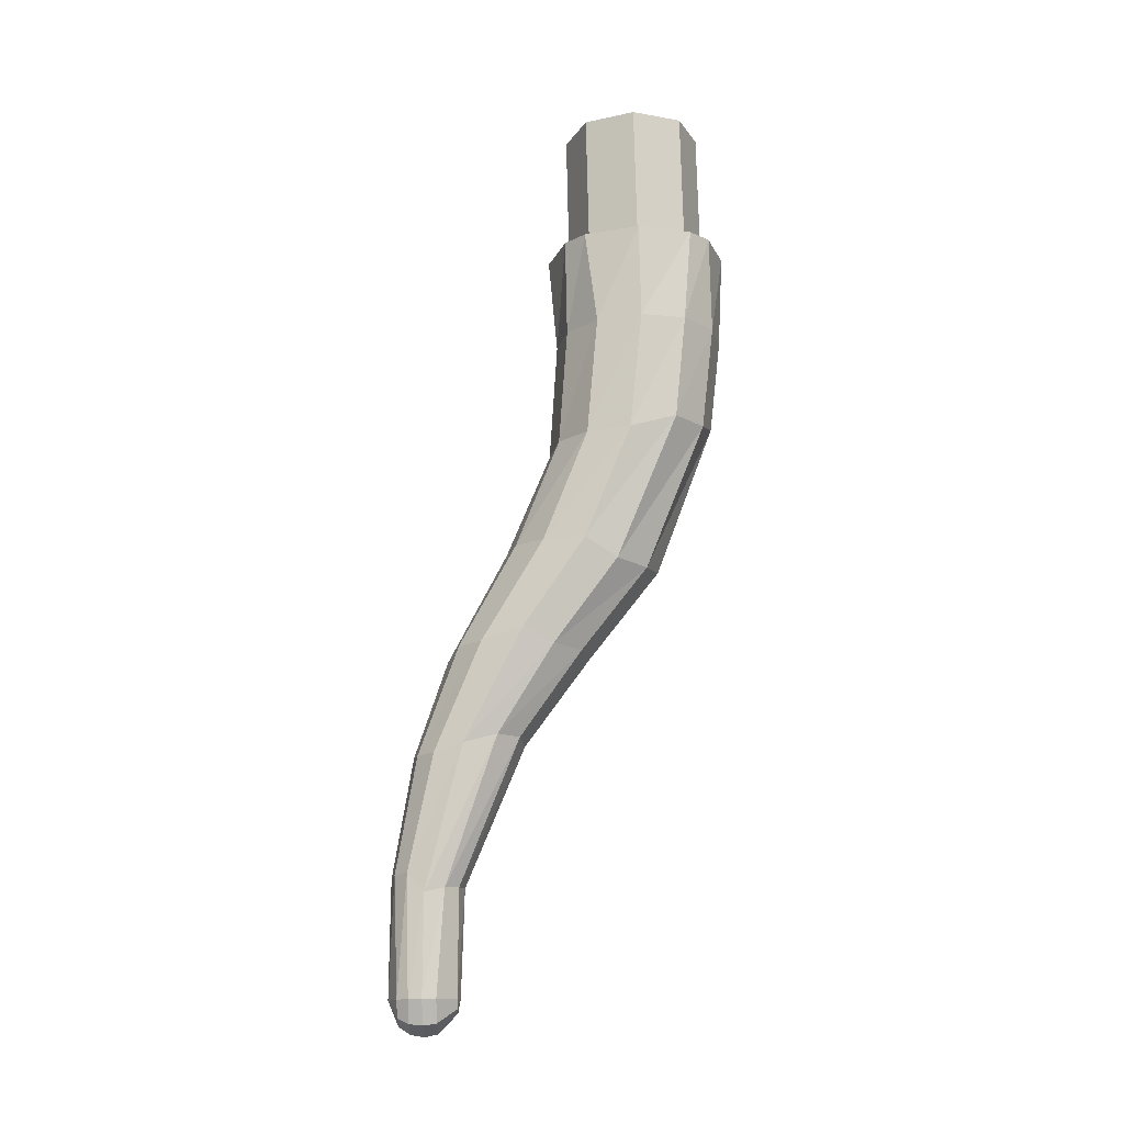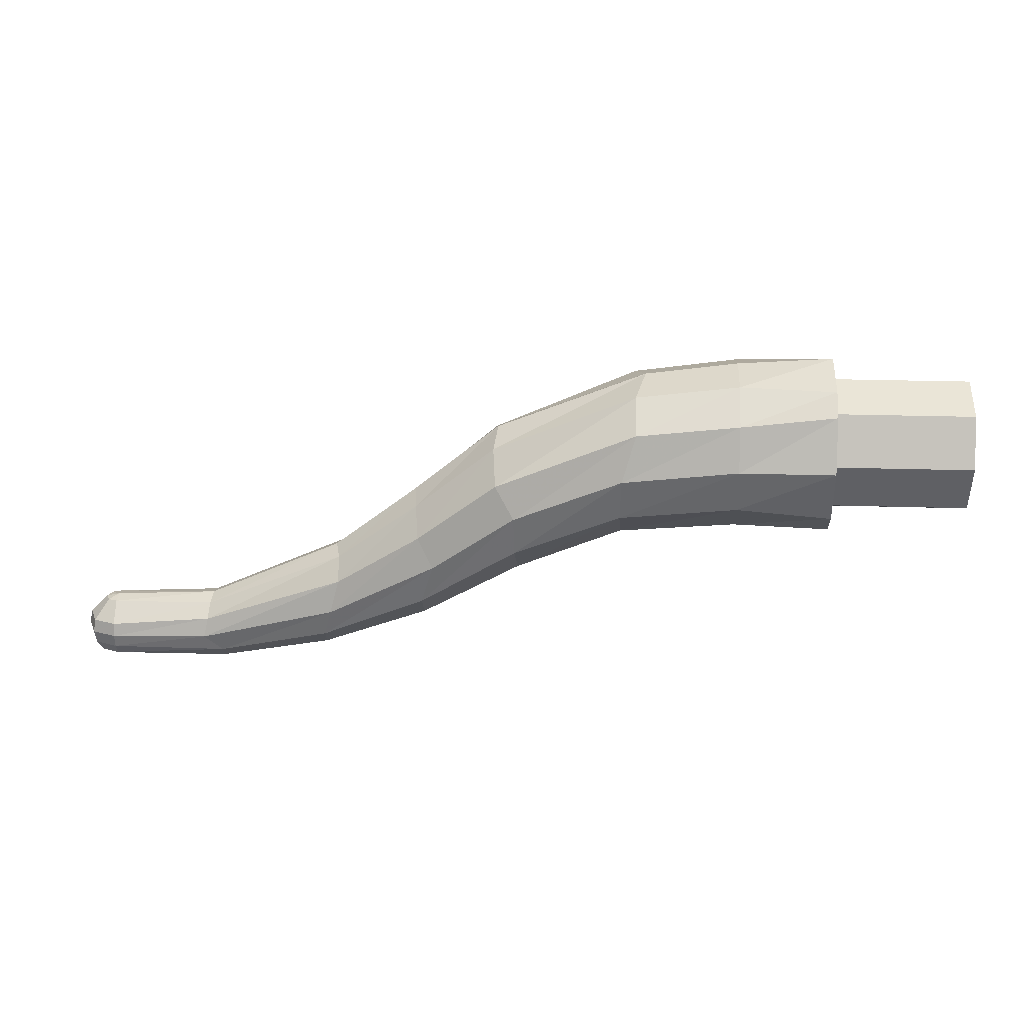
<metadata>
{"format":"obj","ext":"obj","renderer":"f3d","projection":"perspective","resolution":1024,"background":"white","views":[{"elev":74.9,"azim":-91.3,"up":"+Y"},{"elev":22.7,"azim":3.2,"up":"+Z"}]}
</metadata>
<code>
v 0.4 0 0
v 0.4 -0.2 0
v 0.4 -0.1414 -0.1414
v 0.4 0 0
v 0.4 -0.1414 -0.1414
v 0.4 0 -0.2
v 0.4 0 0
v 0.4 0 -0.2
v 0.4 0.1414 -0.1414
v 0.4 0 0
v 0.4 0.1414 -0.1414
v 0.4 0.2 0
v 0.4 0 0
v 0.4 0.2 0
v 0.4 0.1414 0.1414
v 0.4 0 0
v 0.4 0.1414 0.1414
v 0.4 0 0.2
v 0.4 0 0
v 0.4 0 0.2
v 0.4 -0.1414 0.1414
v 0.4 0 0
v 0.4 -0.1414 0.1414
v 0.4 -0.2 0
v 0.4 -0.1414 -0.1414
v 0.4 -0.2 0
v 0 -0.2 0
v 0 -0.1414 -0.1414
v 0.4 0 -0.2
v 0.4 -0.1414 -0.1414
v 0 -0.1414 -0.1414
v 0 0 -0.2
v 0.4 0.1414 -0.1414
v 0.4 0 -0.2
v 0 0 -0.2
v 0 0.1414 -0.1414
v 0.4 0.2 0
v 0.4 0.1414 -0.1414
v 0 0.1414 -0.1414
v 0 0.2 0
v 0.4 0.1414 0.1414
v 0.4 0.2 0
v 0 0.2 0
v 0 0.1414 0.1414
v 0.4 0 0.2
v 0.4 0.1414 0.1414
v 0 0.1414 0.1414
v 0 0 0.2
v 0.4 -0.1414 0.1414
v 0.4 0 0.2
v 0 0 0.2
v 0 -0.1414 0.1414
v 0.4 -0.2 0
v 0.4 -0.1414 0.1414
v 0 -0.1414 0.1414
v 0 -0.2 0
v -2.267 0 -0.6883
v -2.275 0 -0.65
v -2.246 0.0707 -0.65
v -2.24 0.06535 -0.6883
v -2.275 0 -0.65
v -2.267 0 -0.6118
v -2.24 0.06535 -0.6118
v -2.246 0.0707 -0.65
v -2.24 0.06535 -0.6883
v -2.246 0.0707 -0.65
v -2.175 0.1 -0.65
v -2.175 0.0924 -0.6883
v -2.175 0.0924 -0.6118
v -2.175 0.1 -0.65
v -2.246 0.0707 -0.65
v -2.24 0.06535 -0.6118
v -1.835 0.0916 -0.6898
v -2.175 0.0924 -0.6883
v -1.889 0.1027 -0.6423
v -2.175 0.1 -0.65
v -1.889 0.1027 -0.6423
v -2.175 0.0924 -0.6883
v -2.225 0.05005 -0.7207
v -2.24 0.06535 -0.6883
v -2.175 0.0924 -0.6883
v -2.175 0.07075 -0.7207
v -2.246 0 -0.7207
v -2.267 0 -0.6883
v -2.24 0.06535 -0.6883
v -2.225 0.05005 -0.7207
v -2.175 0.0924 -0.6883
v -1.835 0.0916 -0.6898
v -2.175 0.07075 -0.7207
v -2.175 0.07075 -0.7207
v -1.835 0.0916 -0.6898
v -1.839 0.0536 -0.7272
v -2.175 0.07075 -0.7207
v -2.175 0 -0.75
v -2.225 0.05005 -0.7207
v -2.175 0 -0.75
v -2.246 0 -0.7207
v -2.225 0.05005 -0.7207
v -2.175 0.07075 -0.7207
v -1.839 0.0536 -0.7272
v -2.175 0 -0.75
v -2.175 0 -0.75
v -1.839 0.0536 -0.7272
v -1.843 0 -0.7402
v -2.24 0.06535 -0.6118
v -2.267 0 -0.6118
v -2.213 0 -0.5576
v -2.202 0.02705 -0.5576
v -2.175 0.03825 -0.5576
v -2.175 0.0924 -0.6118
v -2.24 0.06535 -0.6118
v -2.202 0.02705 -0.5576
v -2.175 0.0924 -0.6118
v -2.175 0.03825 -0.5576
v -1.875 0.05245 -0.5491
v -1.878 0.0896 -0.5867
v -2.175 0 -0.55
v -2.202 0.02705 -0.5576
v -2.213 0 -0.5576
v -2.175 0 -0.55
v -2.175 0.03825 -0.5576
v -2.202 0.02705 -0.5576
v -1.875 0.05245 -0.5491
v -2.175 0.03825 -0.5576
v -1.874 0 -0.5351
v -1.874 0 -0.5351
v -2.175 0.03825 -0.5576
v -2.175 0 -0.55
v -0.275 0 0.2432
v -0.275 0.13 0.2135
v -0.5723 0.123 0.1742
v -0.5433 0 0.2071
v -0.5723 0.123 0.1742
v -0.9869 0.1036 -0.002
v -0.5433 0 0.2071
v -0.5433 0 0.2071
v -0.9869 0.1036 -0.002
v -0.978 0 0.0342
v -0.9869 0.1036 -0.002
v -1.221 0.08735 -0.1945
v -0.978 0 0.0342
v -0.978 0 0.0342
v -1.221 0.08735 -0.1945
v -1.23 0 -0.1714
v -1.23 0 -0.1714
v -1.221 0.08735 -0.1945
v -1.463 0.07025 -0.3736
v -1.479 0 -0.361
v -1.463 0.07025 -0.3736
v -1.875 0.05245 -0.5491
v -1.479 0 -0.361
v -1.479 0 -0.361
v -1.875 0.05245 -0.5491
v -1.874 0 -0.5351
v 0 0.1543 0.2124
v -0.275 0.13 0.2135
v 0 0 0.2625
v -0.275 0 0.2432
v 0 0 0.2625
v -0.275 0.13 0.2135
v -0.275 0.2282 0.1268
v -0.5697 0.2208 0.09105
v -0.275 0.13 0.2135
v -0.275 0.13 0.2135
v -0.5697 0.2208 0.09105
v -0.5723 0.123 0.1742
v -0.5697 0.2208 0.09105
v -0.9768 0.1857 -0.0879
v -0.5723 0.123 0.1742
v -0.5723 0.123 0.1742
v -0.9768 0.1857 -0.0879
v -0.9869 0.1036 -0.002
v -0.9768 0.1857 -0.0879
v -1.212 0.1553 -0.2725
v -0.9869 0.1036 -0.002
v -0.9869 0.1036 -0.002
v -1.212 0.1553 -0.2725
v -1.221 0.08735 -0.1945
v -1.212 0.1553 -0.2725
v -1.461 0.1232 -0.4348
v -1.221 0.08735 -0.1945
v -1.221 0.08735 -0.1945
v -1.461 0.1232 -0.4348
v -1.463 0.07025 -0.3736
v -1.461 0.1232 -0.4348
v -1.878 0.0896 -0.5867
v -1.463 0.07025 -0.3736
v -1.463 0.07025 -0.3736
v -1.878 0.0896 -0.5867
v -1.875 0.05245 -0.5491
v -0.275 0.13 0.2135
v 0 0.1543 0.2124
v -0.275 0.2282 0.1268
v 0 0.2124 0.1543
v -0.275 0.2282 0.1268
v 0 0.1543 0.2124
v -0.5697 0.2208 0.09105
v -0.275 0.2282 0.1268
v -0.608 0.2494 -0.0418
v -0.608 0.2494 -0.0418
v -0.275 0.2282 0.1268
v -0.275 0.2625 0
v 0 0.2625 5e-05
v -0.275 0.2625 0
v 0 0.2124 0.1543
v 0 0.2124 0.1543
v -0.275 0.2625 0
v -0.275 0.2282 0.1268
v -0.608 0.2494 -0.0418
v -0.9217 0.2173 -0.178
v -0.5697 0.2208 0.09105
v -0.9217 0.2173 -0.178
v -0.9768 0.1857 -0.0879
v -0.5697 0.2208 0.09105
v -0.9768 0.1857 -0.0879
v -0.9217 0.2173 -0.178
v -1.165 0.1829 -0.3552
v -1.212 0.1553 -0.2725
v -1.461 0.1232 -0.4348
v -1.212 0.1553 -0.2725
v -1.485 0.1378 -0.531
v -1.165 0.1829 -0.3552
v -1.485 0.1378 -0.531
v -1.212 0.1553 -0.2725
v -1.485 0.1378 -0.531
v -1.889 0.1027 -0.6423
v -1.461 0.1232 -0.4348
v -1.889 0.1027 -0.6423
v -1.878 0.0896 -0.5867
v -1.461 0.1232 -0.4348
v -2.175 0.0924 -0.6118
v -1.878 0.0896 -0.5867
v -2.175 0.1 -0.65
v -2.175 0.1 -0.65
v -1.878 0.0896 -0.5867
v -1.889 0.1027 -0.6423
v 0 0.2116 -0.1553
v -0.275 0.2282 -0.1268
v 0 0.2625 5e-05
v -0.275 0.2625 0
v 0 0.2625 5e-05
v -0.275 0.2282 -0.1268
v -0.6119 0.2182 -0.164
v -0.275 0.2625 0
v -0.6119 0.2182 -0.164
v -0.608 0.2494 -0.0418
v -0.9217 0.2173 -0.178
v -0.608 0.2494 -0.0418
v -0.9204 0.1908 -0.296
v -0.608 0.2494 -0.0418
v -0.6119 0.2182 -0.164
v -0.9204 0.1908 -0.296
v -1.202 0.1555 -0.4762
v -1.165 0.1829 -0.3552
v -0.9217 0.2173 -0.178
v -0.9204 0.1908 -0.296
v -1.202 0.1555 -0.4762
v -1.507 0.1181 -0.6129
v -1.165 0.1829 -0.3552
v -1.165 0.1829 -0.3552
v -1.507 0.1181 -0.6129
v -1.485 0.1378 -0.531
v -1.889 0.1027 -0.6423
v -1.485 0.1378 -0.531
v -1.835 0.0916 -0.6898
v -1.485 0.1378 -0.531
v -1.507 0.1181 -0.6129
v -1.835 0.0916 -0.6898
v 0 0.1543 0.2124
v 0 0 0.2625
v 0 0 0
v 0 0.2124 0.1543
v 0 0.2625 5e-05
v 0 0.2124 0.1543
v 0 0 0
v 0 0.2116 -0.1553
v 0 0.1535 -0.213
v 0 0.2116 -0.1553
v 0 0 0
v 0 0 -0.2625
v -0.275 0.2282 -0.1268
v 0 0.2116 -0.1553
v -0.275 0.1299 -0.2135
v 0 0.1535 -0.213
v -0.275 0.1299 -0.2135
v 0 0.2116 -0.1553
v -0.6183 0 -0.2732
v -0.6089 0.1213 -0.2451
v -0.275 0.1299 -0.2135
v -0.275 0 -0.2432
v -1.511 0.0675 -0.6624
v -1.505 0 -0.6765
v -1.843 0 -0.7402
v -1.839 0.0536 -0.7272
v -1.511 0.0675 -0.6624
v -1.201 0.08705 -0.5425
v -1.505 0 -0.6765
v -1.505 0 -0.6765
v -1.201 0.08705 -0.5425
v -1.231 0 -0.5785
v -0.9163 0 -0.4048
v -1.231 0 -0.5785
v -0.9141 0.106 -0.3756
v -1.231 0 -0.5785
v -1.201 0.08705 -0.5425
v -0.9141 0.106 -0.3756
v -0.6183 0 -0.2732
v -0.9163 0 -0.4048
v -0.6089 0.1213 -0.2451
v -0.9141 0.106 -0.3756
v -0.6089 0.1213 -0.2451
v -0.9163 0 -0.4048
v -0.275 0.1299 -0.2135
v -0.6089 0.1213 -0.2451
v -0.275 0.2282 -0.1268
v -0.275 0.2282 -0.1268
v -0.6089 0.1213 -0.2451
v -0.6119 0.2182 -0.164
v -0.6089 0.1213 -0.2451
v -0.9141 0.106 -0.3756
v -0.6119 0.2182 -0.164
v -0.6119 0.2182 -0.164
v -0.9141 0.106 -0.3756
v -0.9204 0.1908 -0.296
v -0.9204 0.1908 -0.296
v -0.9141 0.106 -0.3756
v -1.201 0.08705 -0.5425
v -1.202 0.1555 -0.4762
v -1.202 0.1555 -0.4762
v -1.201 0.08705 -0.5425
v -1.511 0.0675 -0.6624
v -1.507 0.1181 -0.6129
v -1.507 0.1181 -0.6129
v -1.511 0.0675 -0.6624
v -1.839 0.0536 -0.7272
v -1.835 0.0916 -0.6898
v 0 0 -0.2625
v -0.275 0 -0.2432
v 0 0.1535 -0.213
v 0 0.1535 -0.213
v -0.275 0 -0.2432
v -0.275 0.1299 -0.2135
v -2.246 -0.0707 -0.65
v -2.275 0 -0.65
v -2.267 0 -0.6883
v -2.24 -0.06535 -0.6883
v -2.24 -0.06535 -0.6118
v -2.267 0 -0.6118
v -2.275 0 -0.65
v -2.246 -0.0707 -0.65
v -2.175 -0.1 -0.65
v -2.246 -0.0707 -0.65
v -2.24 -0.06535 -0.6883
v -2.175 -0.0924 -0.6883
v -2.246 -0.0707 -0.65
v -2.175 -0.1 -0.65
v -2.175 -0.0924 -0.6118
v -2.24 -0.06535 -0.6118
v -1.835 -0.0916 -0.6898
v -1.889 -0.1027 -0.6423
v -2.175 -0.0924 -0.6883
v -2.175 -0.1 -0.65
v -2.175 -0.0924 -0.6883
v -1.889 -0.1027 -0.6423
v -2.175 -0.0924 -0.6883
v -2.24 -0.06535 -0.6883
v -2.225 -0.05005 -0.7207
v -2.175 -0.07075 -0.7207
v -2.24 -0.06535 -0.6883
v -2.267 0 -0.6883
v -2.246 0 -0.7207
v -2.225 -0.05005 -0.7207
v -2.175 -0.0924 -0.6883
v -2.175 -0.07075 -0.7207
v -1.835 -0.0916 -0.6898
v -2.175 -0.07075 -0.7207
v -1.839 -0.0536 -0.7272
v -1.835 -0.0916 -0.6898
v -2.175 -0.07075 -0.7207
v -2.225 -0.05005 -0.7207
v -2.175 0 -0.75
v -2.175 0 -0.75
v -2.225 -0.05005 -0.7207
v -2.246 0 -0.7207
v -2.175 -0.07075 -0.7207
v -2.175 0 -0.75
v -1.839 -0.0536 -0.7272
v -2.175 0 -0.75
v -1.843 0 -0.7402
v -1.839 -0.0536 -0.7272
v -2.213 0 -0.5576
v -2.267 0 -0.6118
v -2.24 -0.06535 -0.6118
v -2.202 -0.02705 -0.5576
v -2.24 -0.06535 -0.6118
v -2.175 -0.0924 -0.6118
v -2.175 -0.03825 -0.5576
v -2.202 -0.02705 -0.5576
v -1.875 -0.05245 -0.5491
v -2.175 -0.03825 -0.5576
v -2.175 -0.0924 -0.6118
v -1.878 -0.0896 -0.5867
v -2.175 0 -0.55
v -2.213 0 -0.5576
v -2.202 -0.02705 -0.5576
v -2.175 0 -0.55
v -2.202 -0.02705 -0.5576
v -2.175 -0.03825 -0.5576
v -1.875 -0.05245 -0.5491
v -1.874 0 -0.5351
v -2.175 -0.03825 -0.5576
v -1.874 0 -0.5351
v -2.175 0 -0.55
v -2.175 -0.03825 -0.5576
v -0.5723 -0.123 0.1742
v -0.275 -0.13 0.2135
v -0.275 0 0.2432
v -0.5433 0 0.2071
v -0.5723 -0.123 0.1742
v -0.5433 0 0.2071
v -0.9869 -0.1036 -0.002
v -0.5433 0 0.2071
v -0.978 0 0.0342
v -0.9869 -0.1036 -0.002
v -0.9869 -0.1036 -0.002
v -0.978 0 0.0342
v -1.221 -0.08735 -0.1945
v -0.978 0 0.0342
v -1.23 0 -0.1714
v -1.221 -0.08735 -0.1945
v -1.463 -0.07025 -0.3736
v -1.221 -0.08735 -0.1945
v -1.23 0 -0.1714
v -1.479 0 -0.361
v -1.463 -0.07025 -0.3736
v -1.479 0 -0.361
v -1.875 -0.05245 -0.5491
v -1.479 0 -0.361
v -1.874 0 -0.5351
v -1.875 -0.05245 -0.5491
v 0 -0.1543 0.2124
v 0 0 0.2625
v -0.275 -0.13 0.2135
v -0.275 0 0.2432
v -0.275 -0.13 0.2135
v 0 0 0.2625
v -0.275 -0.2282 0.1268
v -0.275 -0.13 0.2135
v -0.5697 -0.2208 0.09105
v -0.275 -0.13 0.2135
v -0.5723 -0.123 0.1742
v -0.5697 -0.2208 0.09105
v -0.5697 -0.2208 0.09105
v -0.5723 -0.123 0.1742
v -0.9768 -0.1857 -0.0879
v -0.5723 -0.123 0.1742
v -0.9869 -0.1036 -0.002
v -0.9768 -0.1857 -0.0879
v -0.9768 -0.1857 -0.0879
v -0.9869 -0.1036 -0.002
v -1.212 -0.1553 -0.2725
v -0.9869 -0.1036 -0.002
v -1.221 -0.08735 -0.1945
v -1.212 -0.1553 -0.2725
v -1.212 -0.1553 -0.2725
v -1.221 -0.08735 -0.1945
v -1.461 -0.1232 -0.4348
v -1.221 -0.08735 -0.1945
v -1.463 -0.07025 -0.3736
v -1.461 -0.1232 -0.4348
v -1.461 -0.1232 -0.4348
v -1.463 -0.07025 -0.3736
v -1.878 -0.0896 -0.5867
v -1.463 -0.07025 -0.3736
v -1.875 -0.05245 -0.5491
v -1.878 -0.0896 -0.5867
v -0.275 -0.13 0.2135
v -0.275 -0.2282 0.1268
v 0 -0.1543 0.2124
v 0 -0.2124 0.1543
v 0 -0.1543 0.2124
v -0.275 -0.2282 0.1268
v -0.5697 -0.2208 0.09105
v -0.608 -0.2494 -0.0418
v -0.275 -0.2282 0.1268
v -0.608 -0.2494 -0.0418
v -0.275 -0.2625 0
v -0.275 -0.2282 0.1268
v 0 -0.2625 5e-05
v 0 -0.2124 0.1543
v -0.275 -0.2625 0
v 0 -0.2124 0.1543
v -0.275 -0.2282 0.1268
v -0.275 -0.2625 0
v -0.608 -0.2494 -0.0418
v -0.5697 -0.2208 0.09105
v -0.9217 -0.2173 -0.178
v -0.9217 -0.2173 -0.178
v -0.5697 -0.2208 0.09105
v -0.9768 -0.1857 -0.0879
v -1.165 -0.1829 -0.3552
v -0.9217 -0.2173 -0.178
v -0.9768 -0.1857 -0.0879
v -1.212 -0.1553 -0.2725
v -1.461 -0.1232 -0.4348
v -1.485 -0.1378 -0.531
v -1.212 -0.1553 -0.2725
v -1.165 -0.1829 -0.3552
v -1.212 -0.1553 -0.2725
v -1.485 -0.1378 -0.531
v -1.485 -0.1378 -0.531
v -1.461 -0.1232 -0.4348
v -1.889 -0.1027 -0.6423
v -1.889 -0.1027 -0.6423
v -1.461 -0.1232 -0.4348
v -1.878 -0.0896 -0.5867
v -2.175 -0.0924 -0.6118
v -2.175 -0.1 -0.65
v -1.878 -0.0896 -0.5867
v -2.175 -0.1 -0.65
v -1.889 -0.1027 -0.6423
v -1.878 -0.0896 -0.5867
v 0 -0.2116 -0.1553
v 0 -0.2625 5e-05
v -0.275 -0.2282 -0.1268
v -0.275 -0.2282 -0.1268
v 0 -0.2625 5e-05
v -0.275 -0.2625 0
v -0.6119 -0.2182 -0.164
v -0.275 -0.2625 0
v -0.608 -0.2494 -0.0418
v -0.6119 -0.2182 -0.164
v -0.9217 -0.2173 -0.178
v -0.9204 -0.1908 -0.296
v -0.608 -0.2494 -0.0418
v -0.608 -0.2494 -0.0418
v -0.9204 -0.1908 -0.296
v -0.6119 -0.2182 -0.164
v -0.9217 -0.2173 -0.178
v -1.165 -0.1829 -0.3552
v -1.202 -0.1555 -0.4762
v -0.9204 -0.1908 -0.296
v -1.202 -0.1555 -0.4762
v -1.165 -0.1829 -0.3552
v -1.507 -0.1181 -0.6129
v -1.165 -0.1829 -0.3552
v -1.485 -0.1378 -0.531
v -1.507 -0.1181 -0.6129
v -1.889 -0.1027 -0.6423
v -1.835 -0.0916 -0.6898
v -1.485 -0.1378 -0.531
v -1.485 -0.1378 -0.531
v -1.835 -0.0916 -0.6898
v -1.507 -0.1181 -0.6129
v 0 0 0
v 0 0 0.2625
v 0 -0.1543 0.2124
v 0 -0.2124 0.1543
v 0 0 0
v 0 -0.2124 0.1543
v 0 -0.2625 5e-05
v 0 -0.2116 -0.1553
v 0 0 0
v 0 -0.2116 -0.1553
v 0 -0.1535 -0.213
v 0 0 -0.2625
v -0.275 -0.2282 -0.1268
v -0.275 -0.1299 -0.2135
v 0 -0.2116 -0.1553
v 0 -0.1535 -0.213
v 0 -0.2116 -0.1553
v -0.275 -0.1299 -0.2135
v -0.275 -0.1299 -0.2135
v -0.6089 -0.1213 -0.2451
v -0.6183 0 -0.2732
v -0.275 0 -0.2432
v -1.843 0 -0.7402
v -1.505 0 -0.6765
v -1.511 -0.0675 -0.6624
v -1.839 -0.0536 -0.7272
v -1.511 -0.0675 -0.6624
v -1.505 0 -0.6765
v -1.201 -0.08705 -0.5425
v -1.505 0 -0.6765
v -1.231 0 -0.5785
v -1.201 -0.08705 -0.5425
v -0.9163 0 -0.4048
v -0.9141 -0.106 -0.3756
v -1.231 0 -0.5785
v -1.231 0 -0.5785
v -0.9141 -0.106 -0.3756
v -1.201 -0.08705 -0.5425
v -0.6183 0 -0.2732
v -0.6089 -0.1213 -0.2451
v -0.9163 0 -0.4048
v -0.9141 -0.106 -0.3756
v -0.9163 0 -0.4048
v -0.6089 -0.1213 -0.2451
v -0.275 -0.1299 -0.2135
v -0.275 -0.2282 -0.1268
v -0.6089 -0.1213 -0.2451
v -0.275 -0.2282 -0.1268
v -0.6119 -0.2182 -0.164
v -0.6089 -0.1213 -0.2451
v -0.6089 -0.1213 -0.2451
v -0.6119 -0.2182 -0.164
v -0.9141 -0.106 -0.3756
v -0.6119 -0.2182 -0.164
v -0.9204 -0.1908 -0.296
v -0.9141 -0.106 -0.3756
v -1.201 -0.08705 -0.5425
v -0.9141 -0.106 -0.3756
v -0.9204 -0.1908 -0.296
v -1.202 -0.1555 -0.4762
v -1.511 -0.0675 -0.6624
v -1.201 -0.08705 -0.5425
v -1.202 -0.1555 -0.4762
v -1.507 -0.1181 -0.6129
v -1.839 -0.0536 -0.7272
v -1.511 -0.0675 -0.6624
v -1.507 -0.1181 -0.6129
v -1.835 -0.0916 -0.6898
v 0 0 -0.2625
v 0 -0.1535 -0.213
v -0.275 0 -0.2432
v 0 -0.1535 -0.213
v -0.275 -0.1299 -0.2135
v -0.275 0 -0.2432
g mesh288423
f 1 2 3
f 4 5 6
f 7 8 9
f 10 11 12
f 13 14 15
f 16 17 18
f 19 20 21
f 22 23 24
g mesh288425
f 25 26 27
f 27 28 25
f 29 30 31
f 31 32 29
f 33 34 35
f 35 36 33
f 37 38 39
f 39 40 37
f 41 42 43
f 43 44 41
f 45 46 47
f 47 48 45
f 49 50 51
f 51 52 49
f 53 54 55
f 55 56 53
f 57 58 59
f 59 60 57
f 61 62 63
f 63 64 61
f 65 66 67
f 67 68 65
f 69 70 71
f 71 72 69
f 73 74 75
f 76 77 78
f 79 80 81
f 81 82 79
f 83 84 85
f 85 86 83
f 87 88 89
f 90 91 92
f 93 94 95
f 96 97 98
f 99 100 101
f 102 103 104
f 105 106 107
f 107 108 105
f 109 110 111
f 111 112 109
f 113 114 115
f 115 116 113
f 117 118 119
f 120 121 122
f 123 124 125
f 126 127 128
f 129 130 131
f 131 132 129
f 133 134 135
f 136 137 138
f 139 140 141
f 142 143 144
f 145 146 147
f 147 148 145
f 149 150 151
f 152 153 154
f 155 156 157
f 158 159 160
f 161 162 163
f 164 165 166
f 167 168 169
f 170 171 172
f 173 174 175
f 176 177 178
f 179 180 181
f 182 183 184
f 185 186 187
f 188 189 190
f 191 192 193
f 194 195 196
f 197 198 199
f 200 201 202
f 203 204 205
f 206 207 208
f 209 210 211
f 212 213 214
f 215 216 217
f 217 218 215
f 219 220 221
f 222 223 224
f 225 226 227
f 228 229 230
f 231 232 233
f 234 235 236
f 237 238 239
f 240 241 242
f 242 243 240
f 244 245 246
f 247 248 249
f 250 251 252
f 253 254 255
f 255 256 253
f 257 258 259
f 260 261 262
f 263 264 265
f 266 267 268
f 269 270 271
f 271 272 269
f 273 274 275
f 275 276 273
f 277 278 279
f 279 280 277
f 281 282 283
f 284 285 286
f 287 288 289
f 289 290 287
f 291 292 293
f 293 294 291
f 295 296 297
f 298 299 300
f 301 302 303
f 304 305 306
f 307 308 309
f 310 311 312
f 313 314 315
f 316 317 318
f 319 320 321
f 322 323 324
f 325 326 327
f 327 328 325
f 329 330 331
f 331 332 329
f 333 334 335
f 335 336 333
f 337 338 339
f 340 341 342
f 343 344 345
f 345 346 343
f 347 348 349
f 349 350 347
f 351 352 353
f 353 354 351
f 355 356 357
f 357 358 355
f 359 360 361
f 362 363 364
f 365 366 367
f 367 368 365
f 369 370 371
f 371 372 369
f 373 374 375
f 376 377 378
f 379 380 381
f 382 383 384
f 385 386 387
f 388 389 390
f 391 392 393
f 393 394 391
f 395 396 397
f 397 398 395
f 399 400 401
f 401 402 399
f 403 404 405
f 406 407 408
f 409 410 411
f 412 413 414
f 415 416 417
f 417 418 415
f 419 420 421
f 422 423 424
f 425 426 427
f 428 429 430
f 431 432 433
f 433 434 431
f 435 436 437
f 438 439 440
f 441 442 443
f 444 445 446
f 447 448 449
f 450 451 452
f 453 454 455
f 456 457 458
f 459 460 461
f 462 463 464
f 465 466 467
f 468 469 470
f 471 472 473
f 474 475 476
f 477 478 479
f 480 481 482
f 483 484 485
f 486 487 488
f 489 490 491
f 492 493 494
f 495 496 497
f 498 499 500
f 501 502 503
f 503 504 501
f 505 506 507
f 508 509 510
f 511 512 513
f 514 515 516
f 517 518 519
f 520 521 522
f 523 524 525
f 526 527 528
f 528 529 526
f 530 531 532
f 533 534 535
f 536 537 538
f 539 540 541
f 541 542 539
f 543 544 545
f 546 547 548
f 549 550 551
f 552 553 554
f 555 556 557
f 557 558 555
f 559 560 561
f 561 562 559
f 563 564 565
f 565 566 563
f 567 568 569
f 570 571 572
f 573 574 575
f 575 576 573
f 577 578 579
f 579 580 577
f 581 582 583
f 584 585 586
f 587 588 589
f 590 591 592
f 593 594 595
f 596 597 598
f 599 600 601
f 602 603 604
f 605 606 607
f 608 609 610
f 611 612 613
f 613 614 611
f 615 616 617
f 617 618 615
f 619 620 621
f 621 622 619
f 623 624 625
f 626 627 628

</code>
